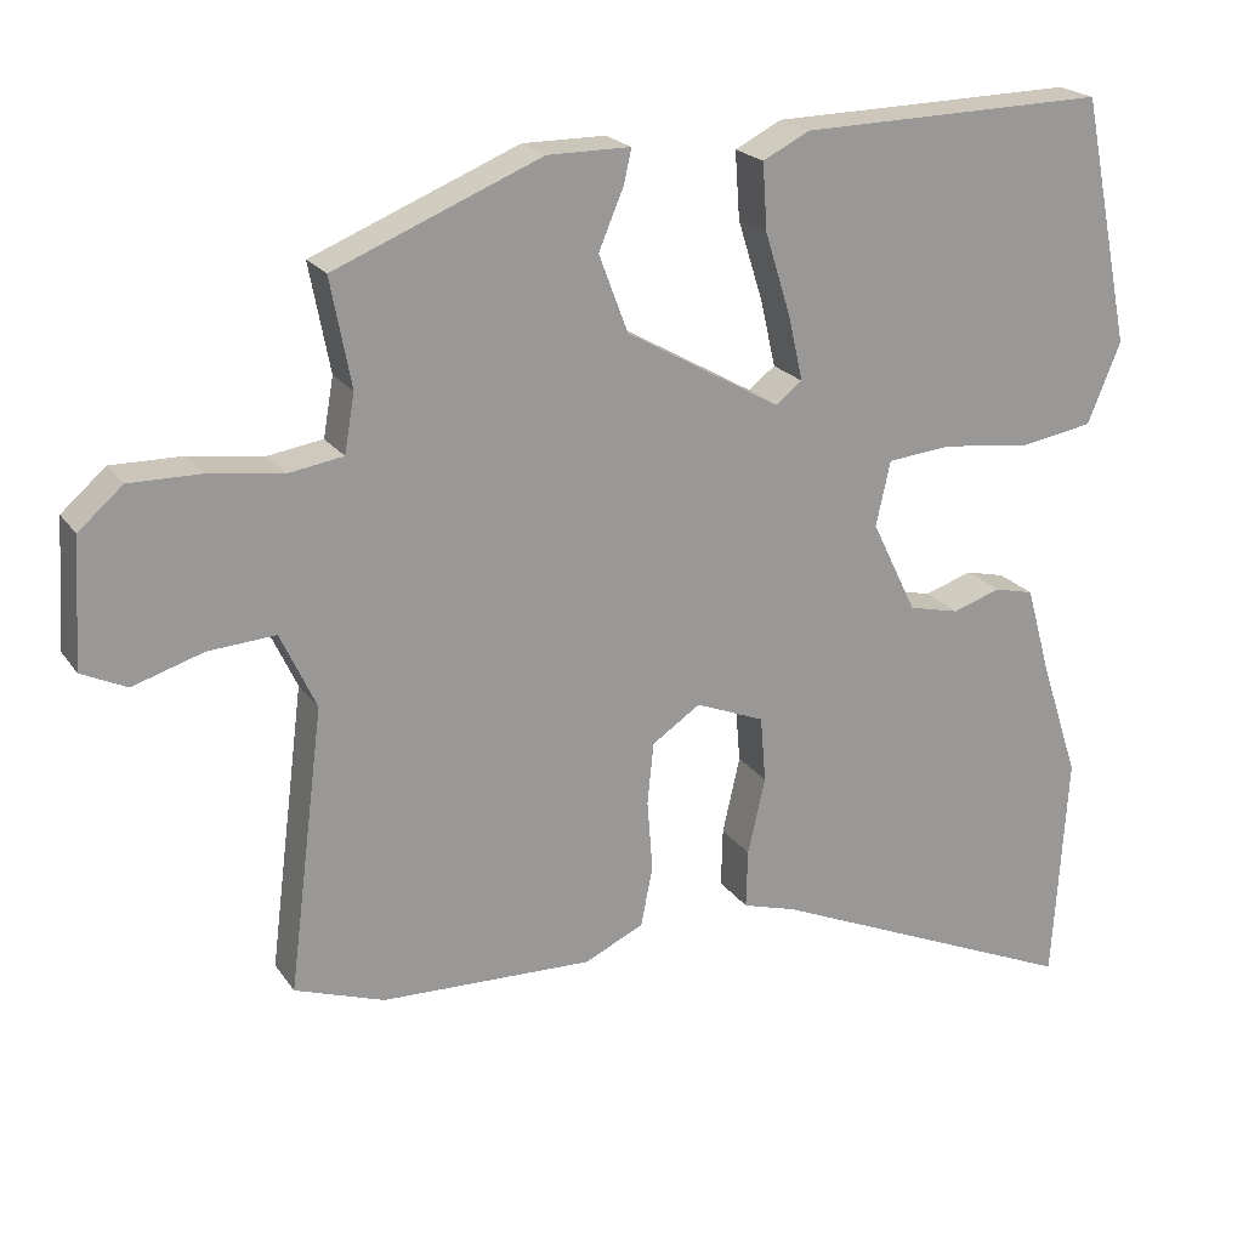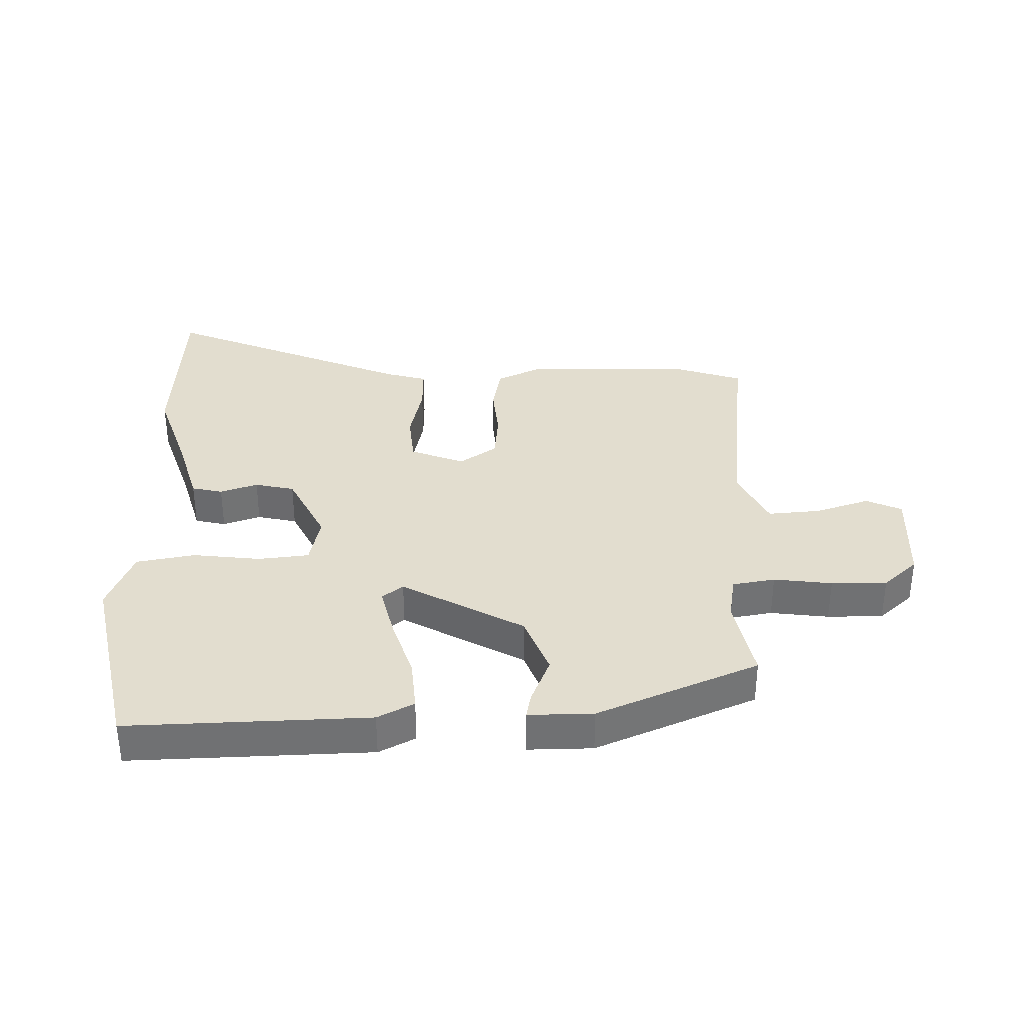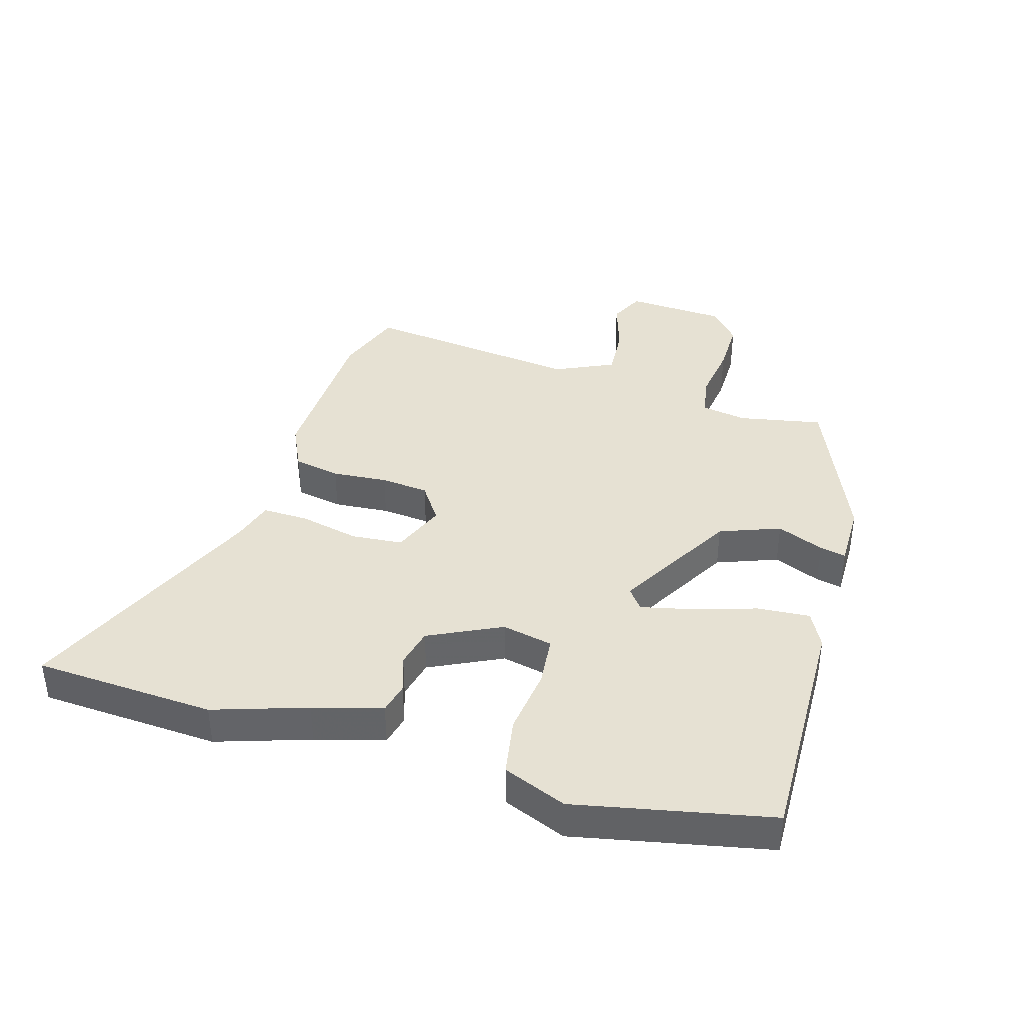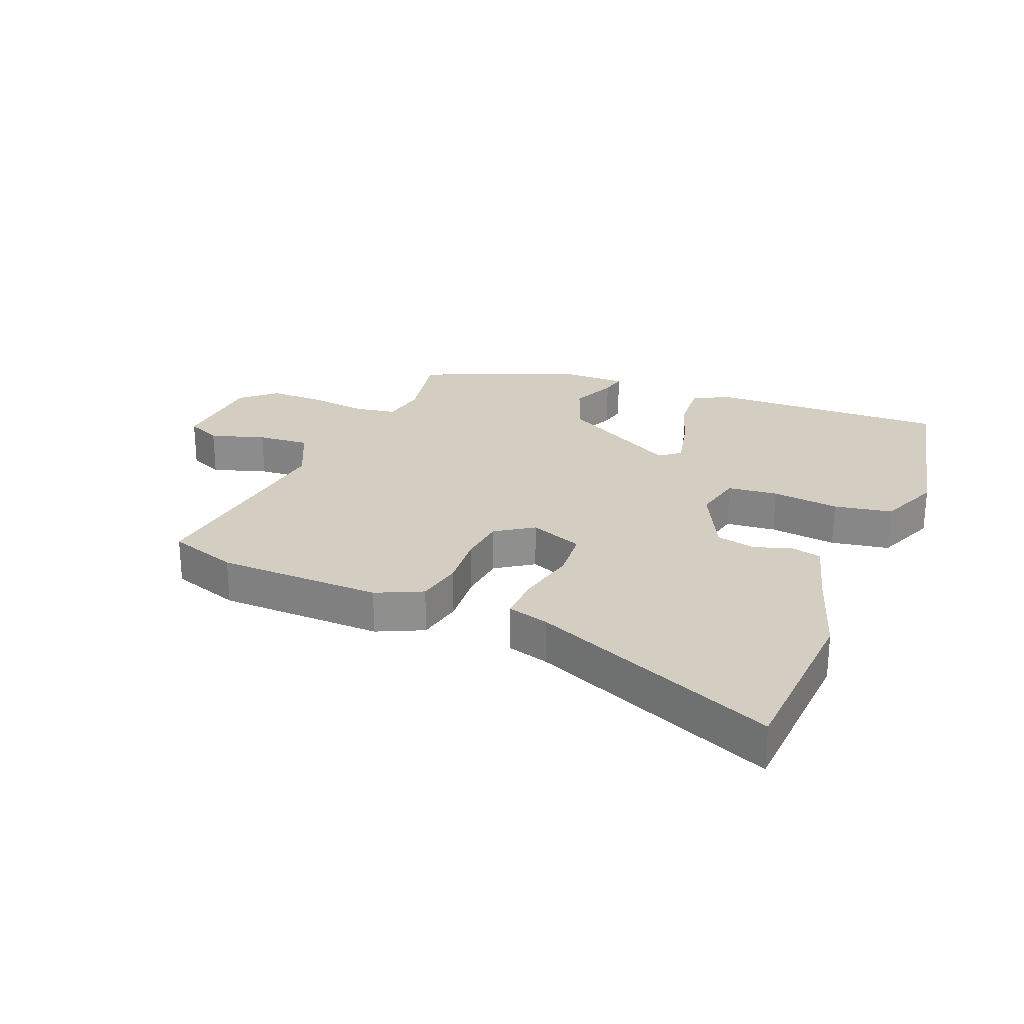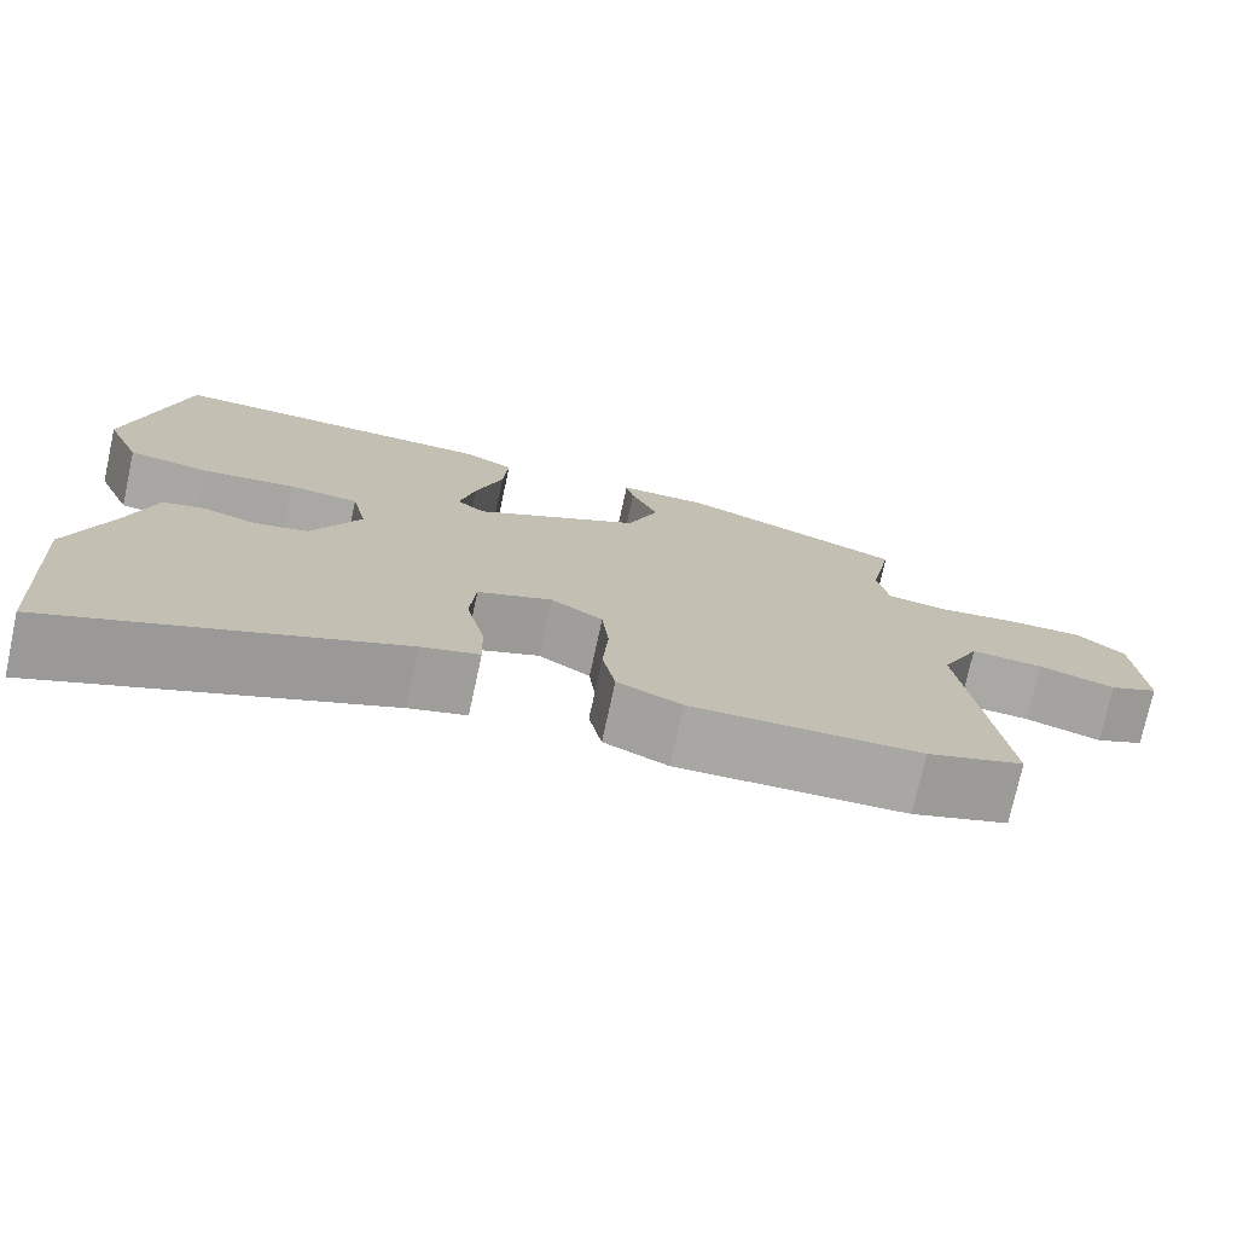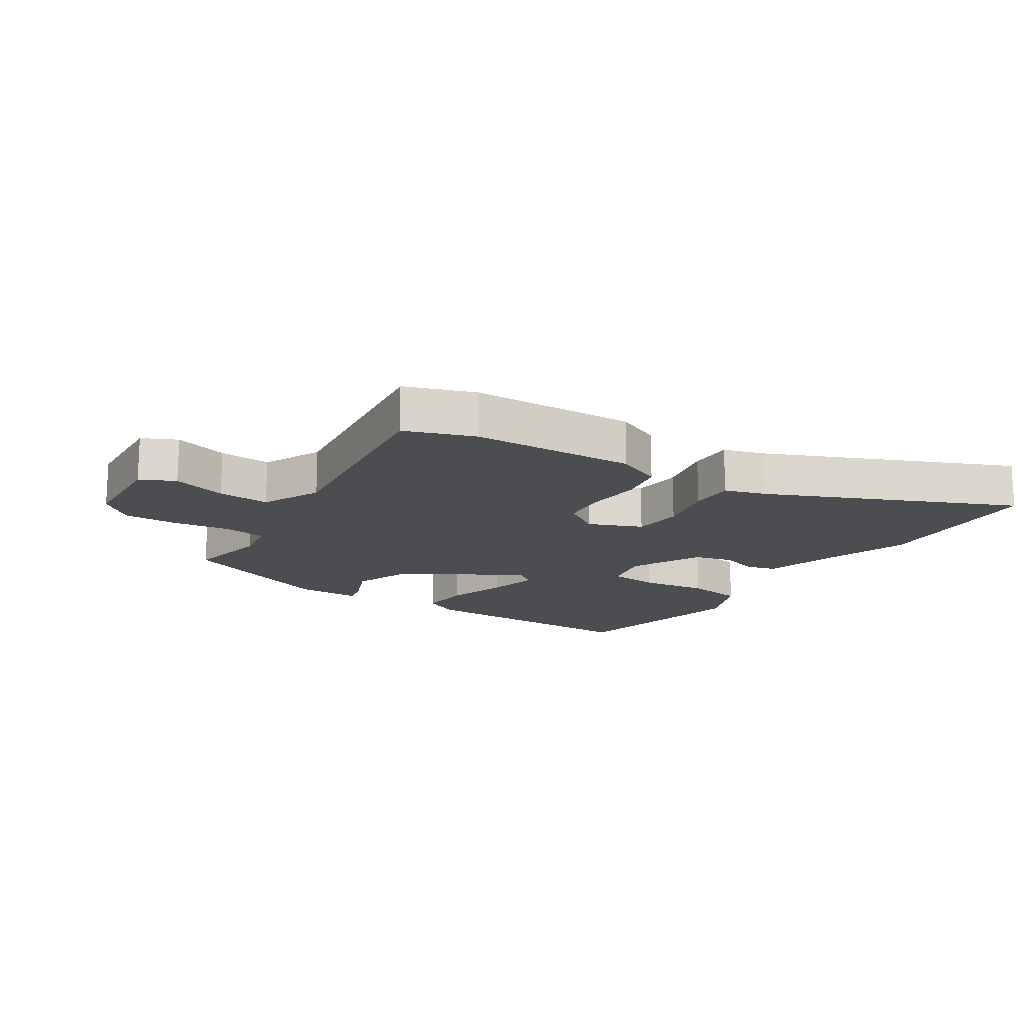
<metadata>
{"format":"obj","ext":"obj","renderer":"f3d","projection":"perspective","resolution":1024,"background":"white","views":[{"elev":21.1,"azim":155.0,"up":"+Z"},{"elev":35.0,"azim":-1.7,"up":"+Y"},{"elev":38.8,"azim":-73.6,"up":"+Y"},{"elev":25.1,"azim":-158.1,"up":"+Y"},{"elev":-74.9,"azim":-12.3,"up":"+Z"},{"elev":-15.9,"azim":147.3,"up":"+Y"}]}
</metadata>
<code>
v -0.489 0.07 -0.68
v -0.507 0.07 -0.388
v -0.458 0.07 -0.238
v -0.427 0.07 -0.127
v -0.377 0.07 -0.115
v -0.316 0.07 -0.135
v -0.252 0.07 -0.12
v -0.195 0.07 -0.003
v -0.213 0.07 0.079
v -0.295 0.07 0.087
v -0.404 0.07 0.073
v -0.499 0.07 0.089
v -0.541 0.07 0.191
v -0.477 0.07 0.505
v -0.088 0.07 0.497
v -0.029 0.07 0.467
v -0.035 0.07 0.382
v -0.067 0.07 0.28
v -0.086 0.07 0.197
v -0.052 0.07 0.171
v 0.143 0.07 0.282
v 0.18 0.07 0.38
v 0.148 0.07 0.456
v 0.139 0.07 0.498
v 0.244 0.07 0.498
v 0.505 0.07 0.391
v 0.479 0.07 0.255
v 0.492 0.07 0.181
v 0.561 0.07 0.17
v 0.655 0.07 0.183
v 0.745 0.07 0.184
v 0.801 0.07 0.135
v 0.811 0.07 -0.026
v 0.754 0.07 -0.053
v 0.665 0.07 -0.025
v 0.58 0.07 -0.019
v 0.535 0.07 -0.115
v 0.58 0.07 -0.472
v 0.467 0.07 -0.511
v 0.199 0.07 -0.519
v 0.124 0.07 -0.484
v 0.109 0.07 -0.408
v 0.116 0.07 -0.318
v 0.108 0.07 -0.24
v 0.047 0.07 -0.199
v -0.04 0.07 -0.234
v -0.047 0.07 -0.317
v -0.025 0.07 -0.414
v -0.023 0.07 -0.488
v -0.091 0.07 -0.508
v -0.489 0 -0.68
v -0.507 0 -0.388
v -0.458 0 -0.238
v -0.427 0 -0.127
v -0.377 0 -0.115
v -0.316 0 -0.135
v -0.252 0 -0.12
v -0.195 0 -0.003
v -0.213 0 0.079
v -0.295 0 0.087
v -0.404 0 0.073
v -0.499 0 0.089
v -0.541 0 0.191
v -0.477 0 0.505
v -0.088 0 0.497
v -0.029 0 0.467
v -0.035 0 0.382
v -0.067 0 0.28
v -0.086 0 0.197
v -0.052 0 0.171
v 0.143 0 0.282
v 0.18 0 0.38
v 0.148 0 0.456
v 0.139 0 0.498
v 0.244 0 0.498
v 0.505 0 0.391
v 0.479 0 0.255
v 0.492 0 0.181
v 0.561 0 0.17
v 0.655 0 0.183
v 0.745 0 0.184
v 0.801 0 0.135
v 0.811 0 -0.026
v 0.754 0 -0.053
v 0.665 0 -0.025
v 0.58 0 -0.019
v 0.535 0 -0.115
v 0.58 0 -0.472
v 0.467 0 -0.511
v 0.199 0 -0.519
v 0.124 0 -0.484
v 0.109 0 -0.408
v 0.116 0 -0.318
v 0.108 0 -0.24
v 0.047 0 -0.199
v -0.04 0 -0.234
v -0.047 0 -0.317
v -0.025 0 -0.414
v -0.023 0 -0.488
v -0.091 0 -0.508
f 47 48 49 50
f 46 47 50 1
f 40 41 42 43
f 40 43 44
f 37 38 39 40
f 36 37 40 44
f 32 33 34 35
f 32 35 36
f 29 30 31 32
f 29 32 36 44
f 24 25 26 27
f 22 23 24 27
f 21 22 27 28
f 20 21 28
f 15 16 17 18
f 15 18 19
f 14 15 19
f 13 14 19
f 10 11 12 13
f 9 10 13 19
f 8 9 19 20
f 3 4 5 6
f 3 6 7
f 46 1 2 3
f 45 46 3 7
f 29 44 45
f 20 28 29 45
f 7 8 20 45
f 100 99 98 97
f 51 100 97 96
f 93 92 91 90
f 94 93 90
f 90 89 88 87
f 94 90 87 86
f 85 84 83 82
f 86 85 82
f 82 81 80 79
f 94 86 82 79
f 77 76 75 74
f 77 74 73 72
f 78 77 72 71
f 78 71 70
f 68 67 66 65
f 69 68 65
f 69 65 64
f 69 64 63
f 63 62 61 60
f 69 63 60 59
f 70 69 59 58
f 56 55 54 53
f 57 56 53
f 53 52 51 96
f 57 53 96 95
f 95 94 79
f 95 79 78 70
f 95 70 58 57
f 1 51 52 2
f 2 52 53 3
f 3 53 54 4
f 4 54 55 5
f 5 55 56 6
f 6 56 57 7
f 7 57 58 8
f 8 58 59 9
f 9 59 60 10
f 10 60 61 11
f 11 61 62 12
f 12 62 63 13
f 13 63 64 14
f 14 64 65 15
f 15 65 66 16
f 16 66 67 17
f 17 67 68 18
f 18 68 69 19
f 19 69 70 20
f 20 70 71 21
f 21 71 72 22
f 22 72 73 23
f 23 73 74 24
f 24 74 75 25
f 25 75 76 26
f 26 76 77 27
f 27 77 78 28
f 28 78 79 29
f 29 79 80 30
f 30 80 81 31
f 31 81 82 32
f 32 82 83 33
f 33 83 84 34
f 34 84 85 35
f 35 85 86 36
f 36 86 87 37
f 37 87 88 38
f 38 88 89 39
f 39 89 90 40
f 40 90 91 41
f 41 91 92 42
f 42 92 93 43
f 43 93 94 44
f 44 94 95 45
f 45 95 96 46
f 46 96 97 47
f 47 97 98 48
f 48 98 99 49
f 49 99 100 50
f 50 100 51 1

</code>
